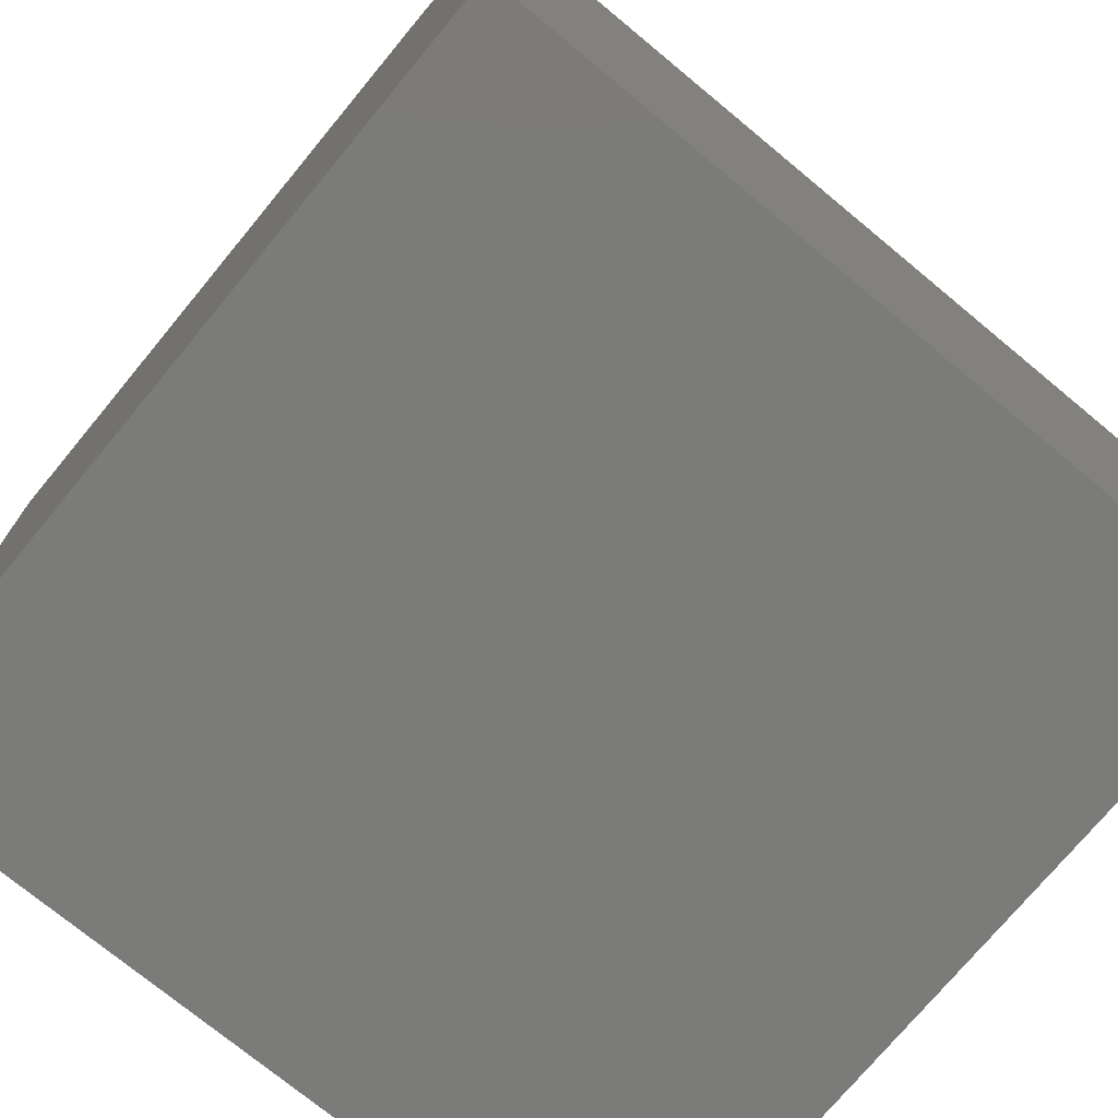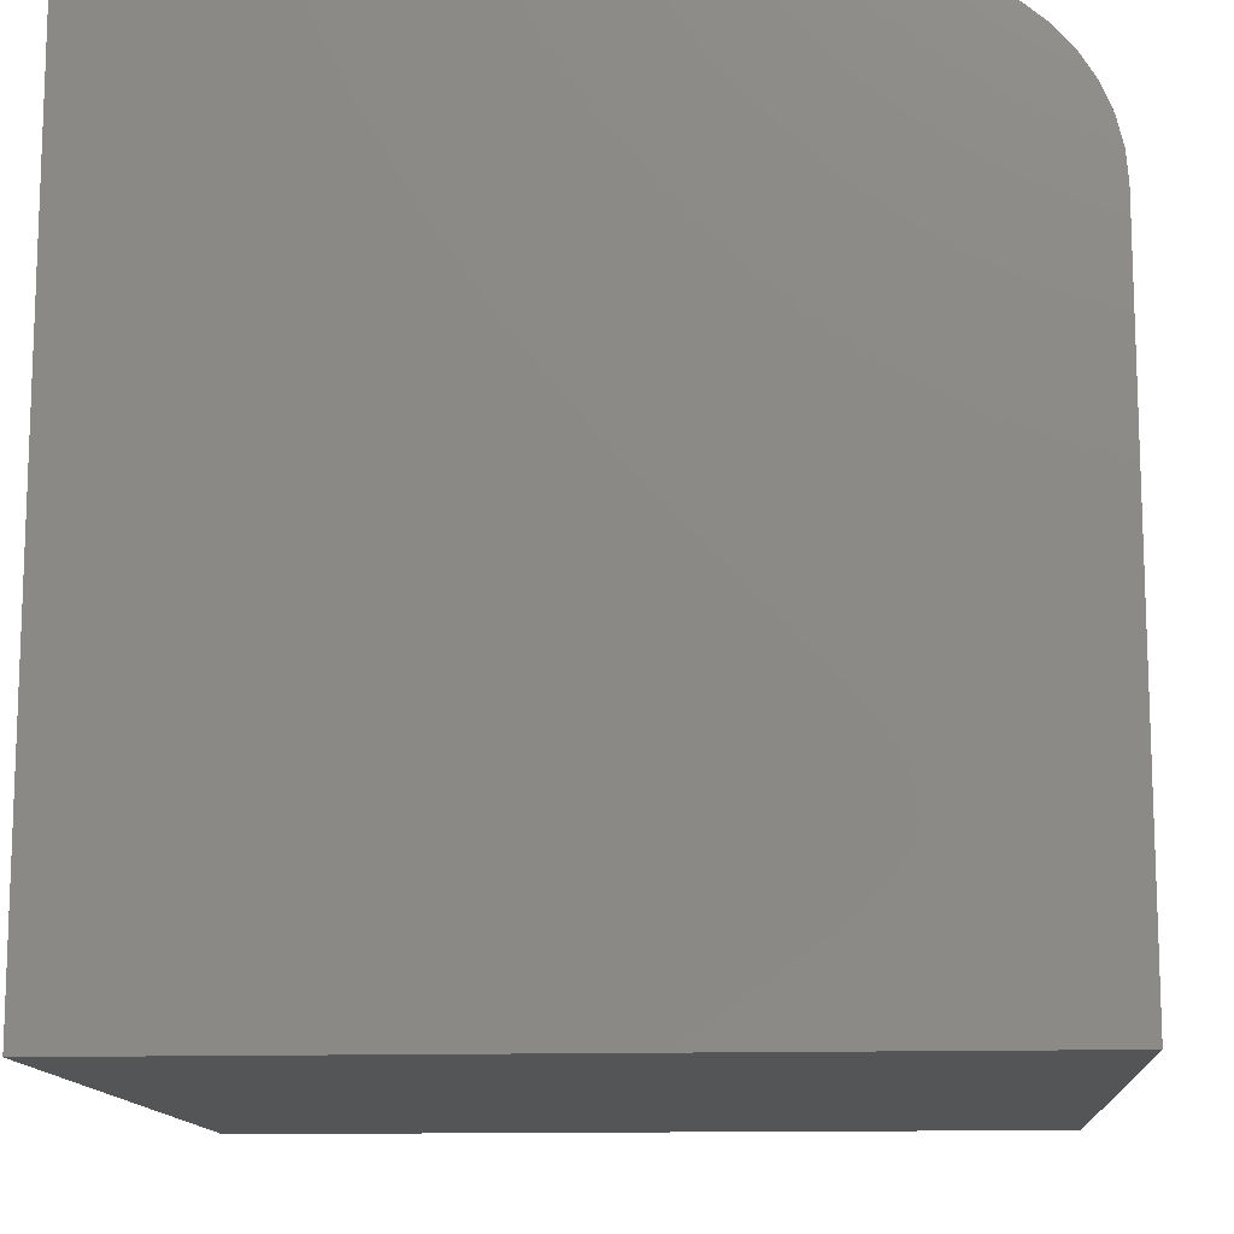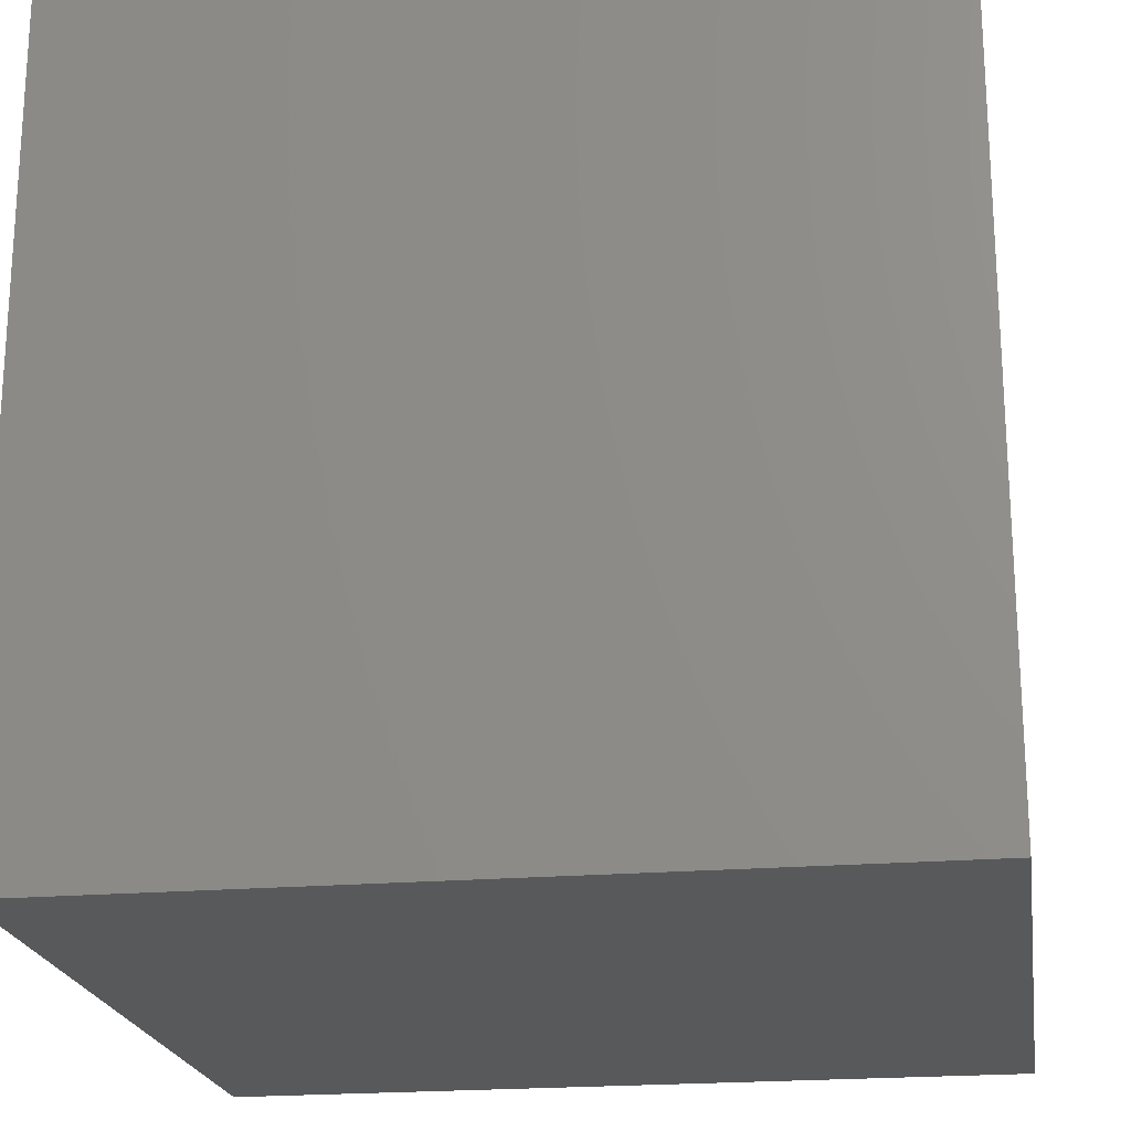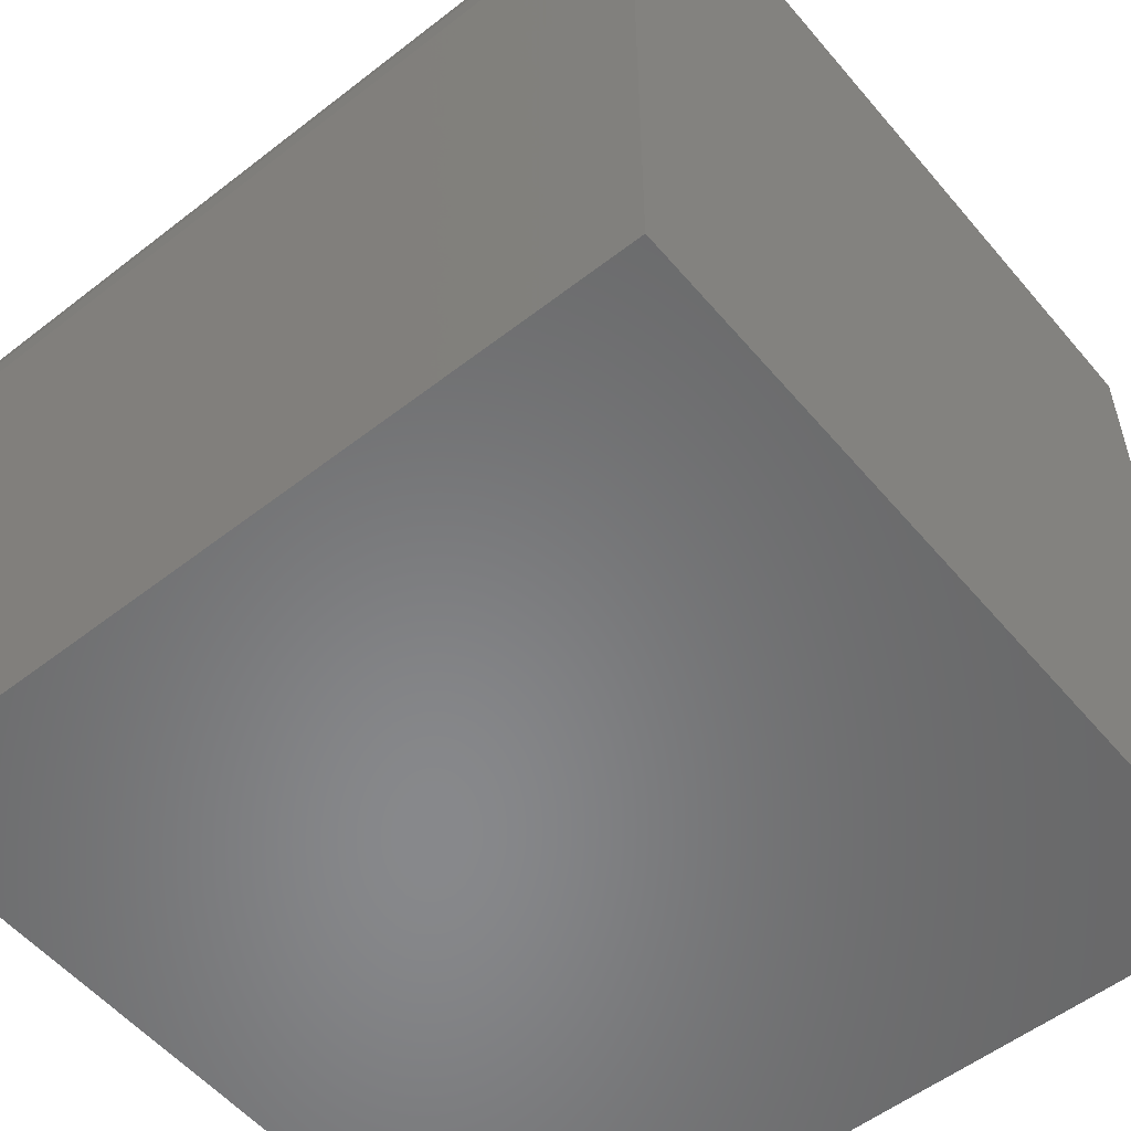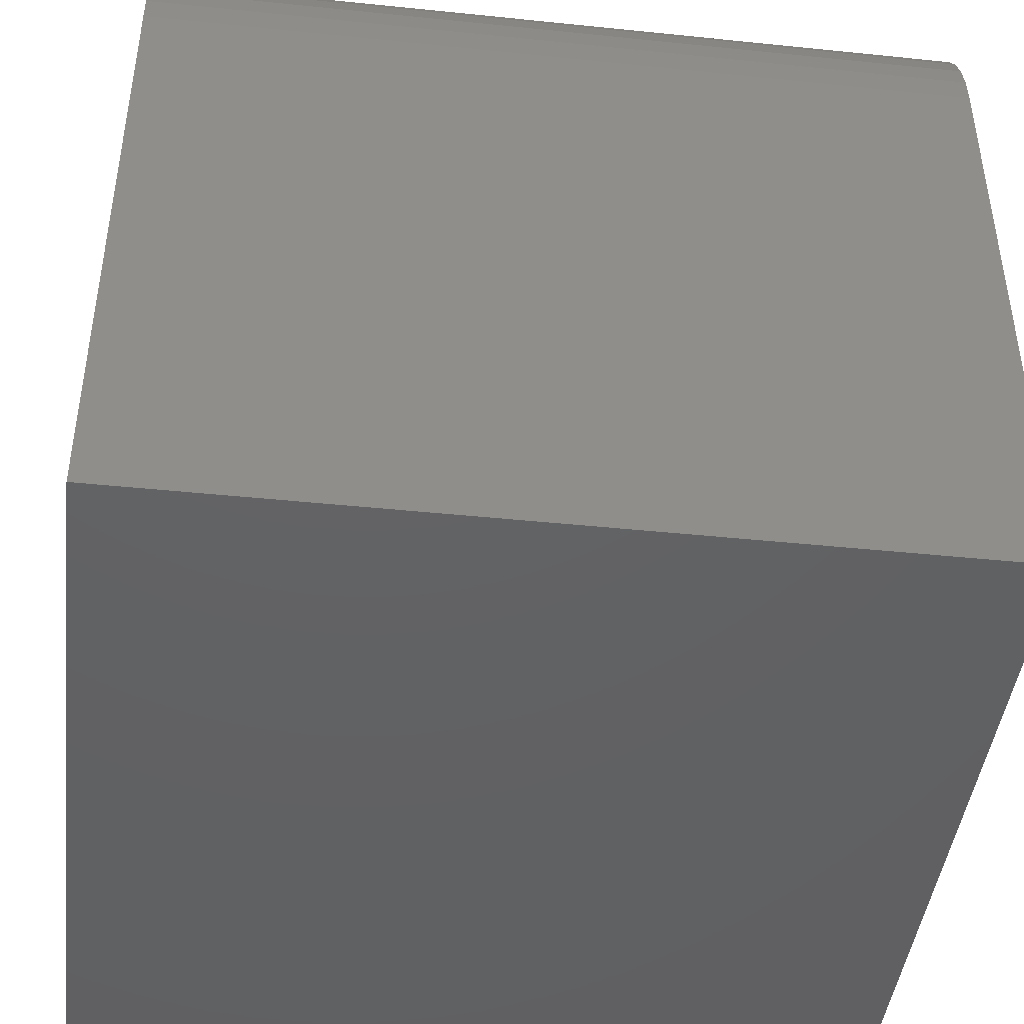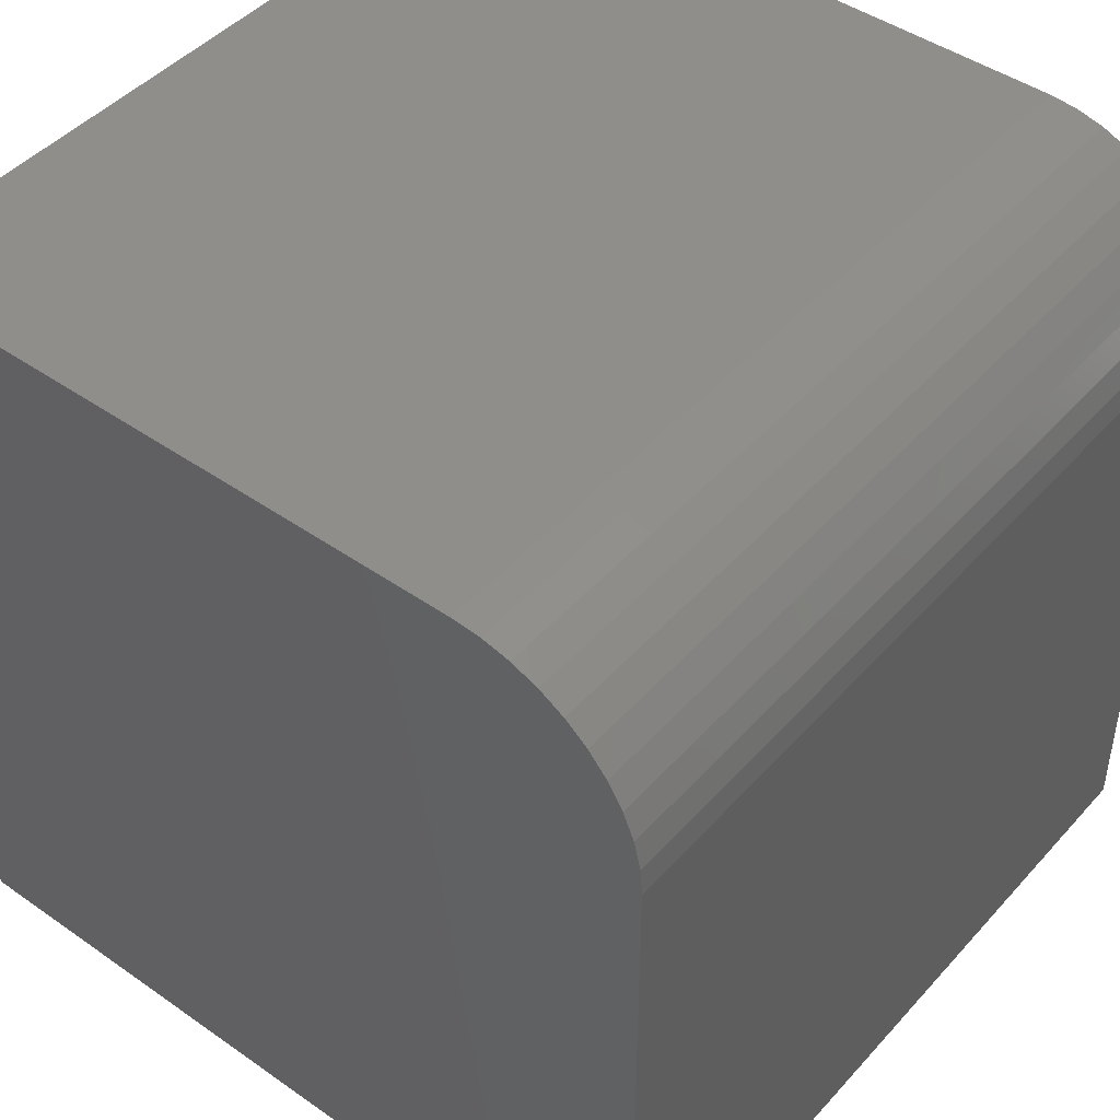
<metadata>
{"format":"stl","ext":"stl","renderer":"f3d","projection":"perspective","resolution":1024,"background":"white","views":[{"elev":-74.0,"azim":-39.6,"up":"+Y"},{"elev":-13.0,"azim":94.1,"up":"+Z"},{"elev":-21.0,"azim":8.7,"up":"+Z"},{"elev":-54.8,"azim":39.4,"up":"+Y"},{"elev":-44.2,"azim":-6.9,"up":"+Y"},{"elev":45.5,"azim":128.9,"up":"+Z"}]}
</metadata>
<code>
# stl→obj: 28 verts, 52 faces
v 0 0 0
v 0 0 10
v 0 10 0
v 0 7.778 10
v 0 9.084 9.576
v 0 9.349 9.349
v 0 9.576 9.084
v 0 9.891 8.465
v 0 9.973 8.126
v 0 10 7.778
v 0 8.126 9.973
v 0 8.465 9.891
v 0 8.787 9.758
v 0 9.758 8.787
v 10 7.778 10
v 10 0 10
v 10 9.758 8.787
v 10 9.576 9.084
v 10 9.891 8.465
v 10 8.787 9.758
v 10 9.084 9.576
v 10 9.349 9.349
v 10 0 0
v 10 10 0
v 10 10 7.778
v 10 9.973 8.126
v 10 8.465 9.891
v 10 8.126 9.973
f 1 2 3
f 3 2 4
f 5 6 7
f 8 9 4
f 4 9 10
f 4 10 3
f 11 12 7
f 7 12 13
f 7 13 5
f 11 7 4
f 4 7 14
f 4 14 8
f 4 2 15
f 15 2 16
f 17 18 15
f 17 15 19
f 20 18 21
f 21 18 22
f 23 24 16
f 16 24 25
f 16 25 15
f 15 25 26
f 15 26 19
f 20 27 18
f 18 27 28
f 18 28 15
f 3 24 1
f 1 24 23
f 25 24 10
f 10 24 3
f 23 16 1
f 1 16 2
f 4 15 28
f 4 28 11
f 11 28 27
f 11 27 12
f 12 27 20
f 12 20 13
f 13 20 21
f 13 21 5
f 5 21 22
f 5 22 6
f 6 22 18
f 6 18 7
f 7 18 17
f 7 17 14
f 14 17 19
f 14 19 8
f 8 19 26
f 8 26 9
f 9 26 25
f 9 25 10

</code>
